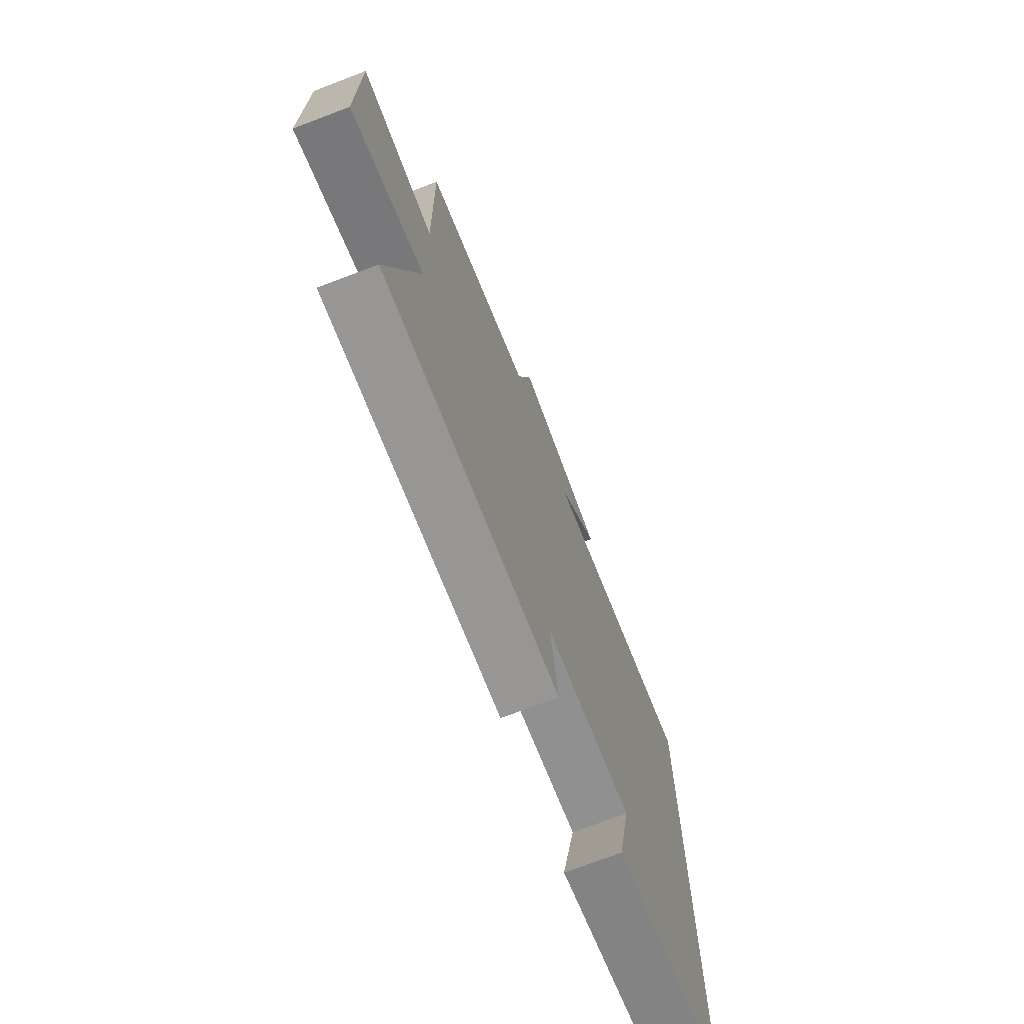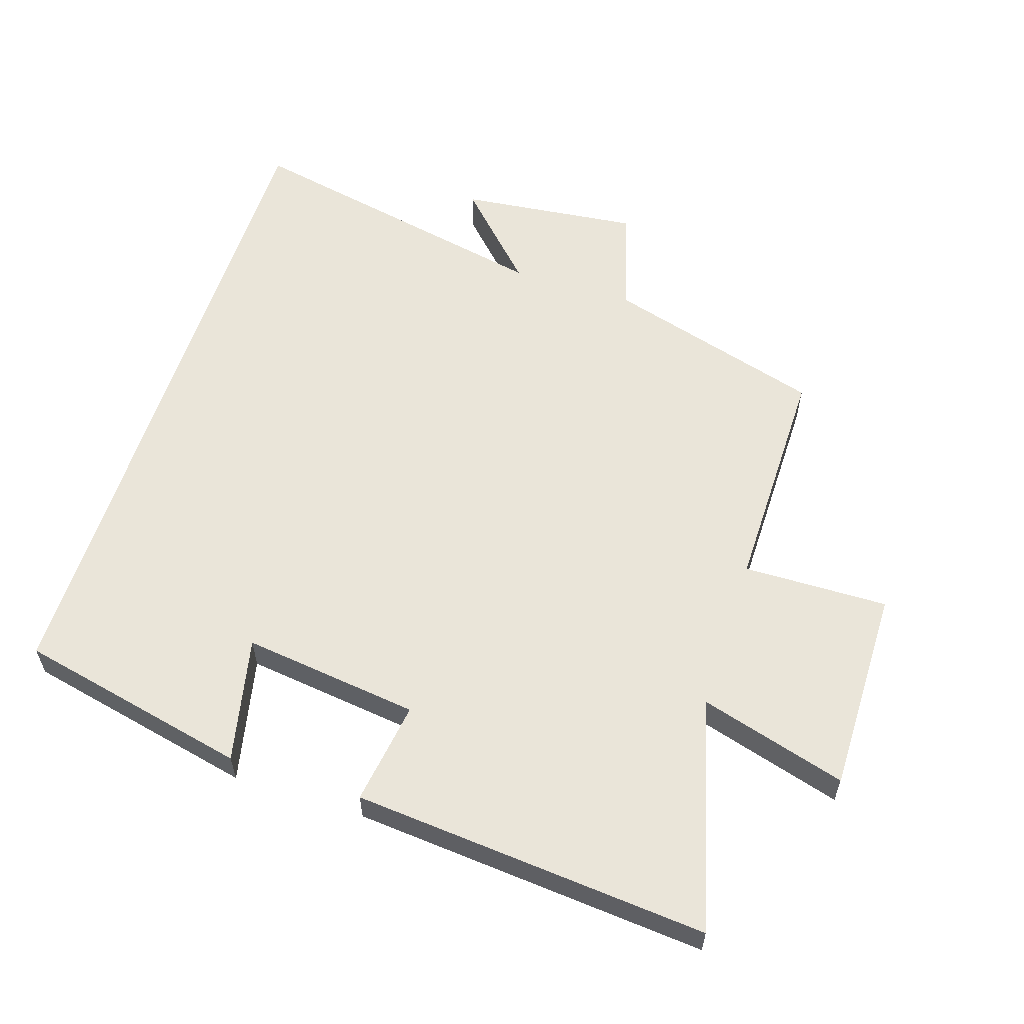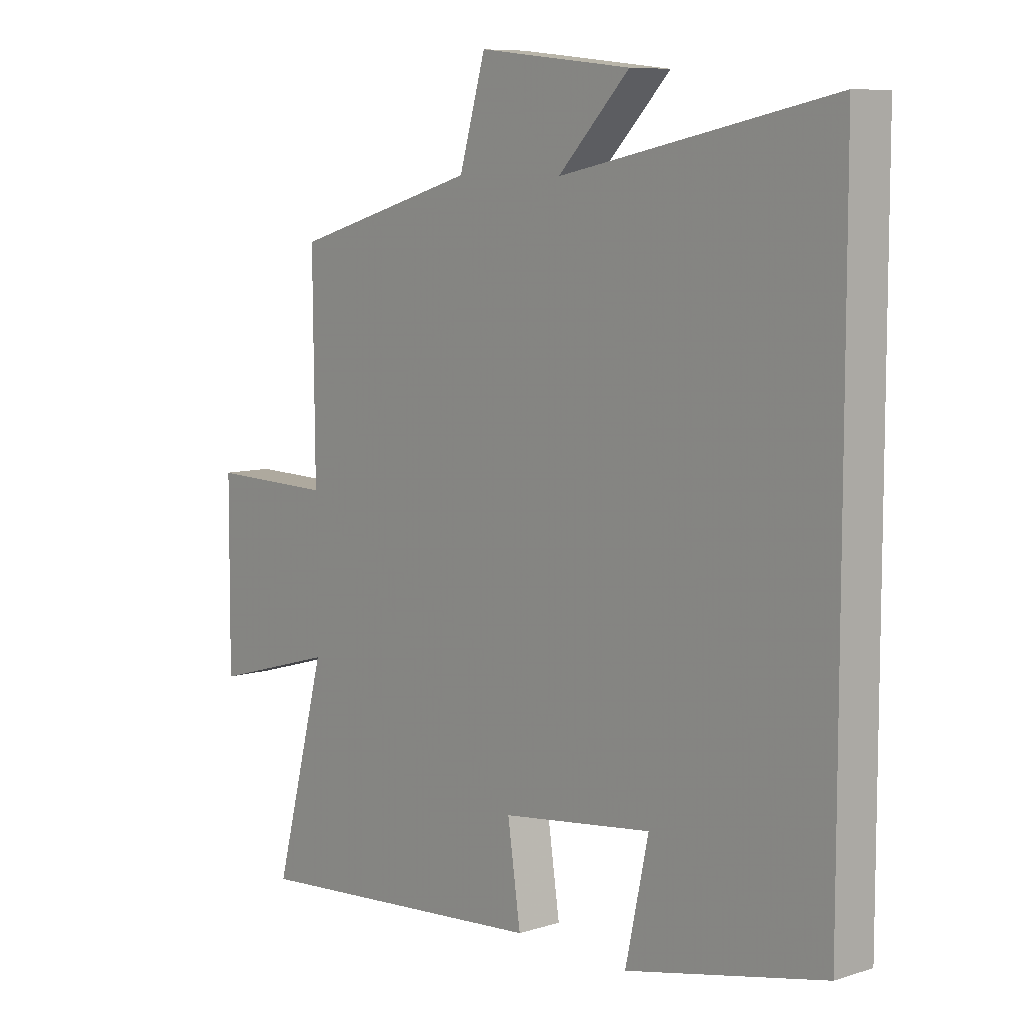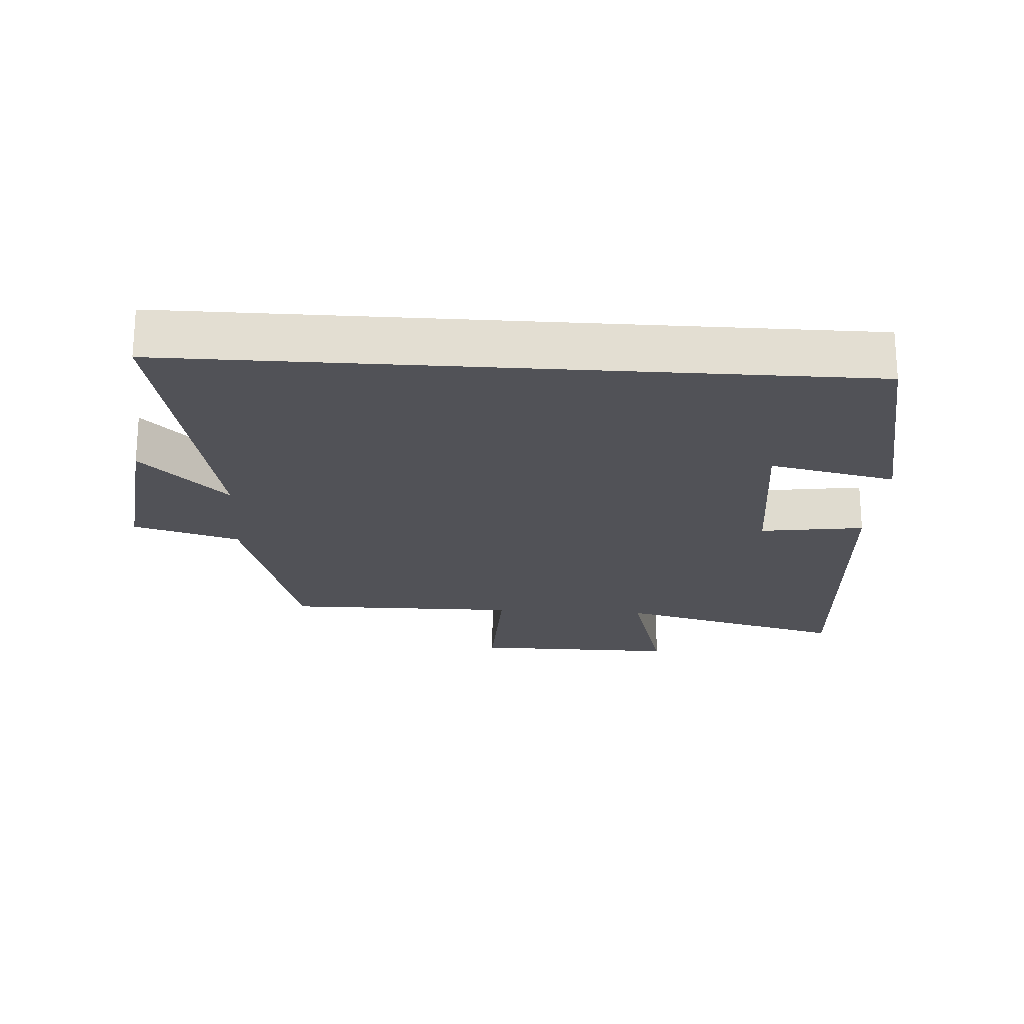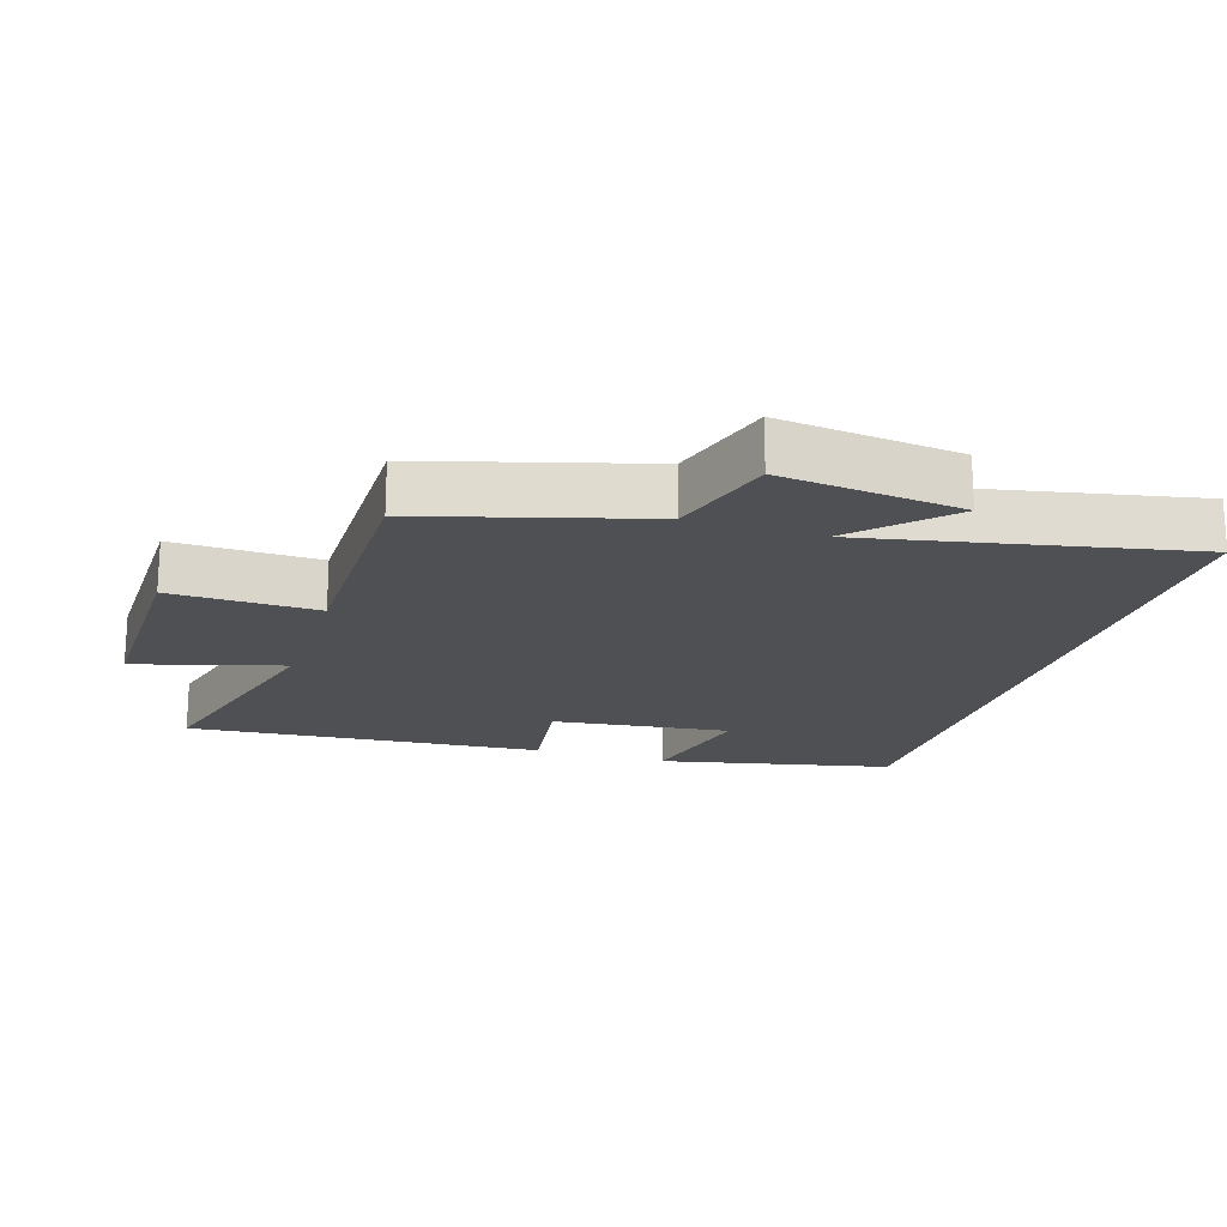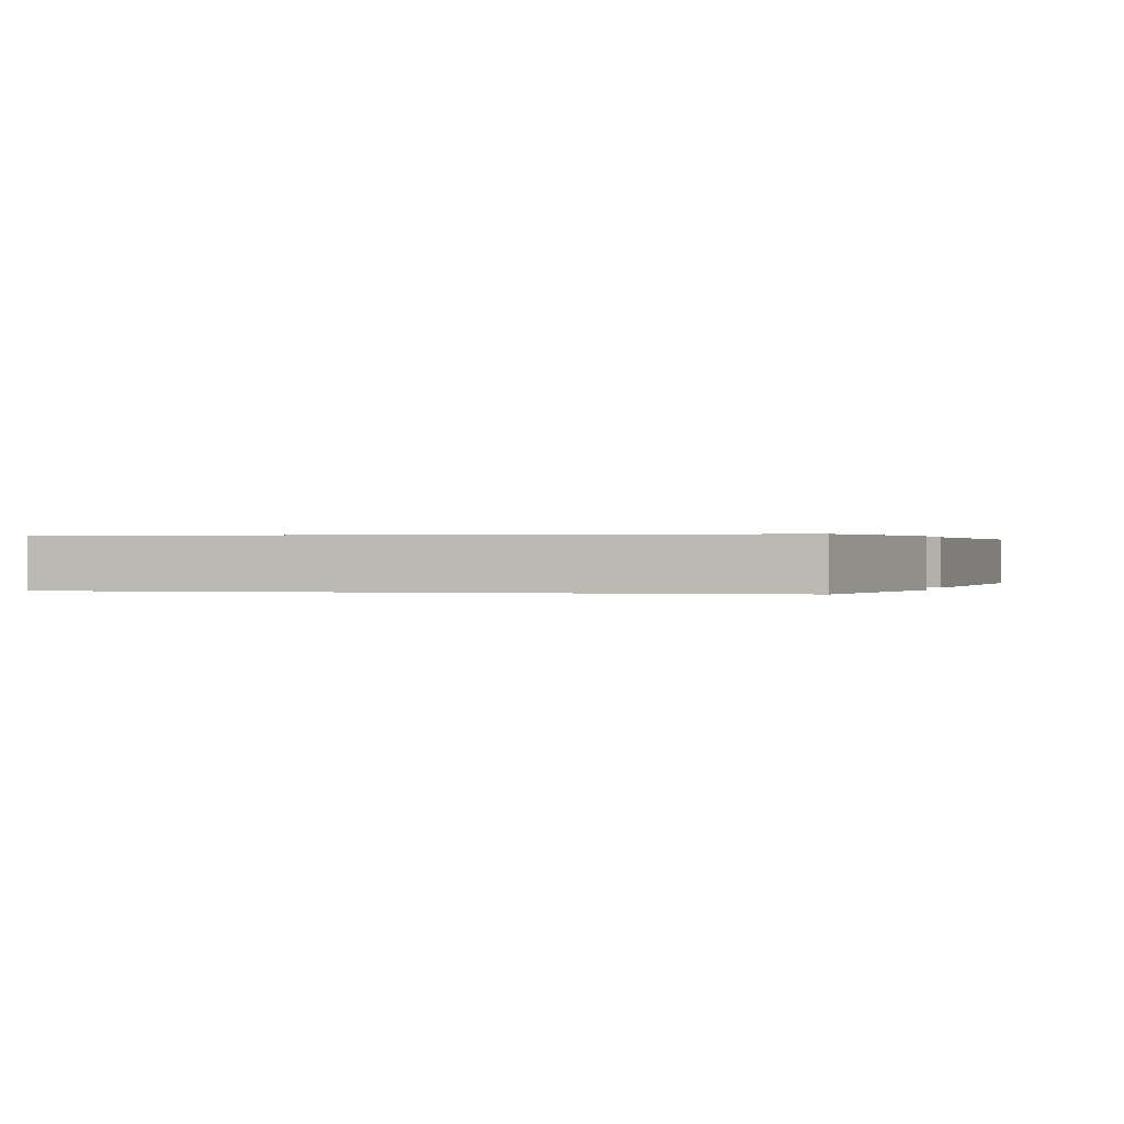
<metadata>
{"format":"obj","ext":"obj","renderer":"f3d","projection":"perspective","resolution":1024,"background":"white","views":[{"elev":-72.3,"azim":-69.2,"up":"+Z"},{"elev":58.4,"azim":-162.2,"up":"+Y"},{"elev":8.2,"azim":49.1,"up":"+Z"},{"elev":-21.5,"azim":86.2,"up":"+Y"},{"elev":-19.1,"azim":-17.8,"up":"+Y"},{"elev":0.2,"azim":104.8,"up":"+Y"}]}
</metadata>
<code>
v 0.5 0.07 -0.423
v 0.149 0.07 -0.5
v 0.19 0.07 -0.309
v -0.078 0.07 -0.343
v -0.055 0.07 -0.5
v -0.593 0.07 -0.546
v -0.5 0.07 -0.194
v -0.722 0.07 -0.258
v -0.72 0.07 0.054
v -0.5 0.07 0.05
v -0.503 0.07 0.404
v -0.173 0.07 0.5
v -0.126 0.07 0.661
v 0.146 0.07 0.631
v 0.019 0.07 0.5
v 0.5 0.07 0.599
v 0.5 0 -0.423
v 0.149 0 -0.5
v 0.19 0 -0.309
v -0.078 0 -0.343
v -0.055 0 -0.5
v -0.593 0 -0.546
v -0.5 0 -0.194
v -0.722 0 -0.258
v -0.72 0 0.054
v -0.5 0 0.05
v -0.503 0 0.404
v -0.173 0 0.5
v -0.126 0 0.661
v 0.146 0 0.631
v 0.019 0 0.5
v 0.5 0 0.599
f 15 16 1
f 12 13 14 15
f 10 11 12 15
f 10 15 1
f 7 8 9 10
f 4 5 6 7
f 3 4 7 10
f 1 2 3
f 1 3 10
f 17 32 31
f 31 30 29 28
f 31 28 27 26
f 17 31 26
f 26 25 24 23
f 23 22 21 20
f 26 23 20 19
f 19 18 17
f 26 19 17
f 1 17 18 2
f 2 18 19 3
f 3 19 20 4
f 4 20 21 5
f 5 21 22 6
f 6 22 23 7
f 7 23 24 8
f 8 24 25 9
f 9 25 26 10
f 10 26 27 11
f 11 27 28 12
f 12 28 29 13
f 13 29 30 14
f 14 30 31 15
f 15 31 32 16
f 16 32 17 1

</code>
